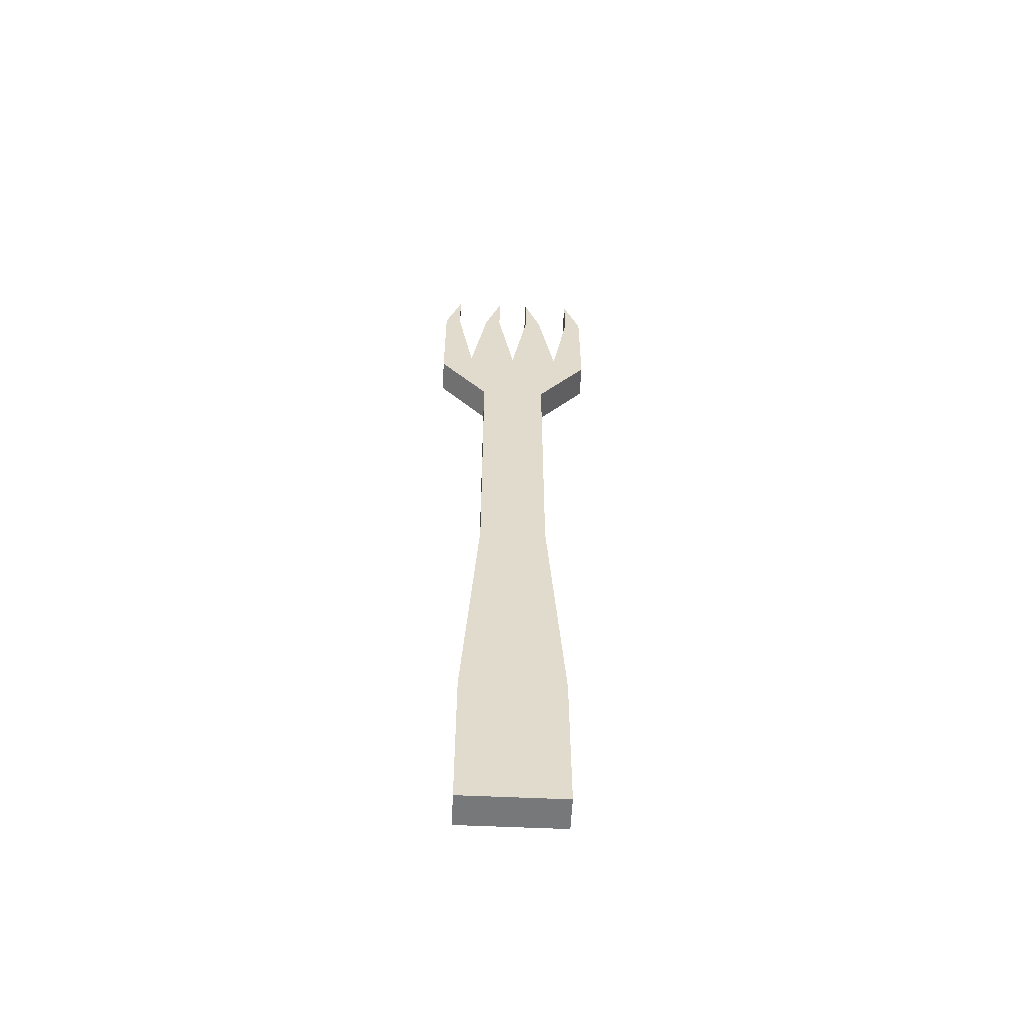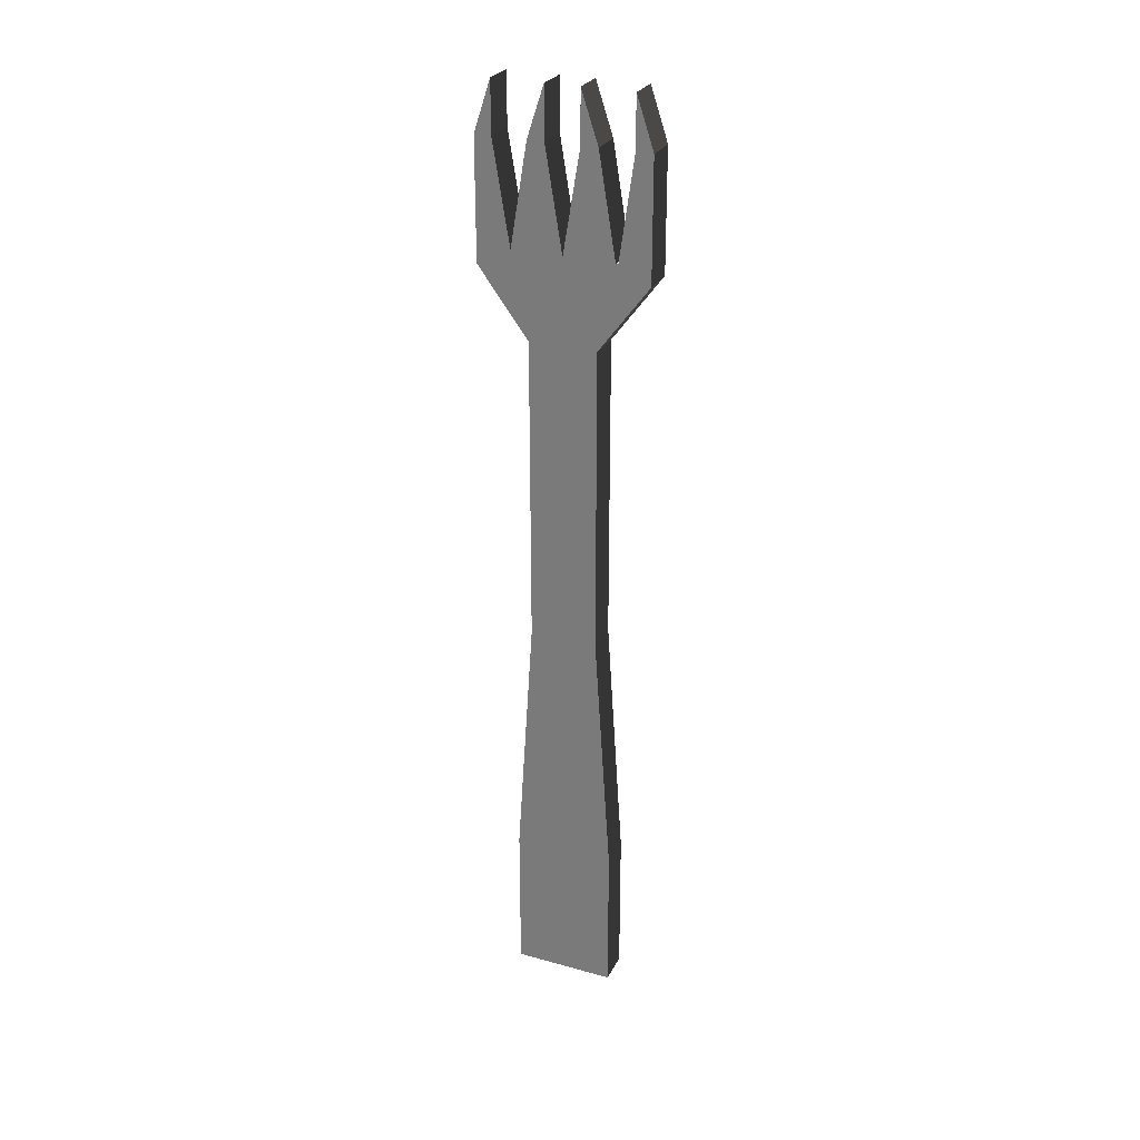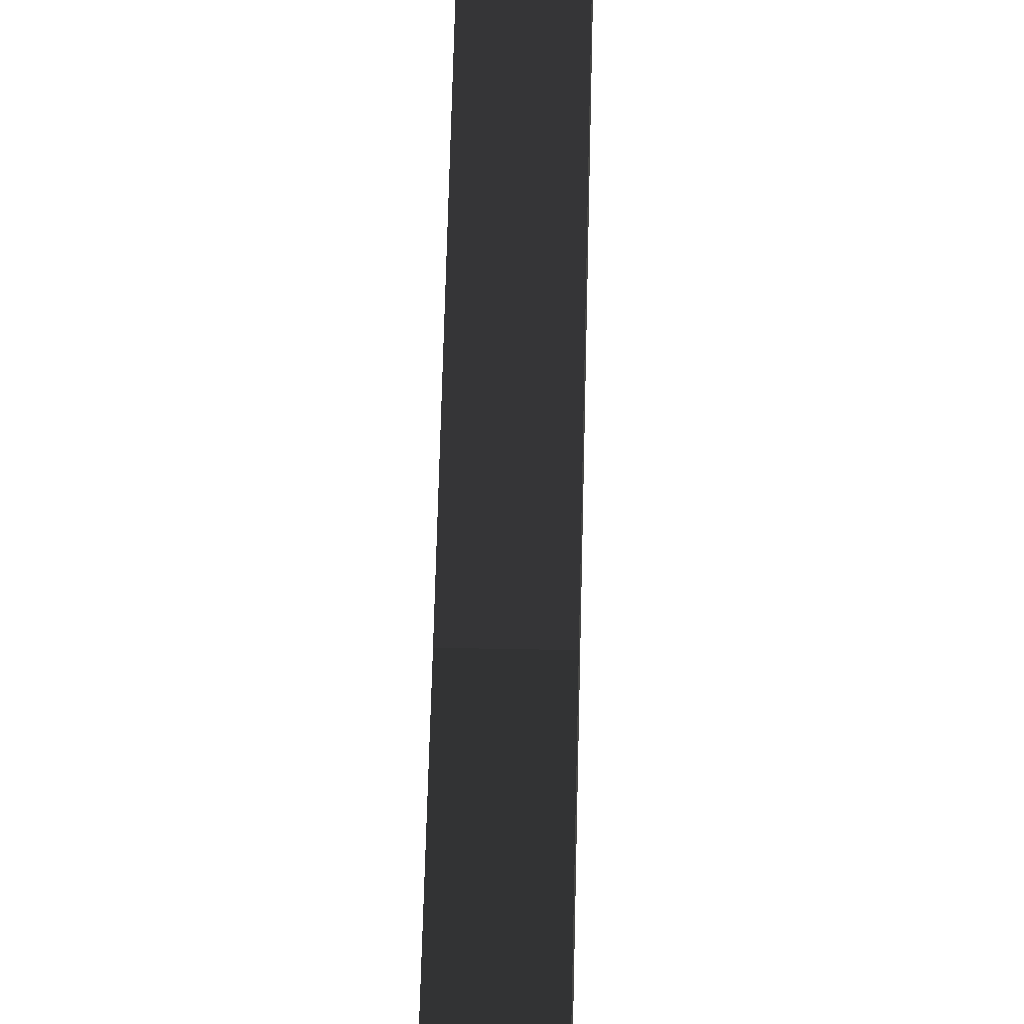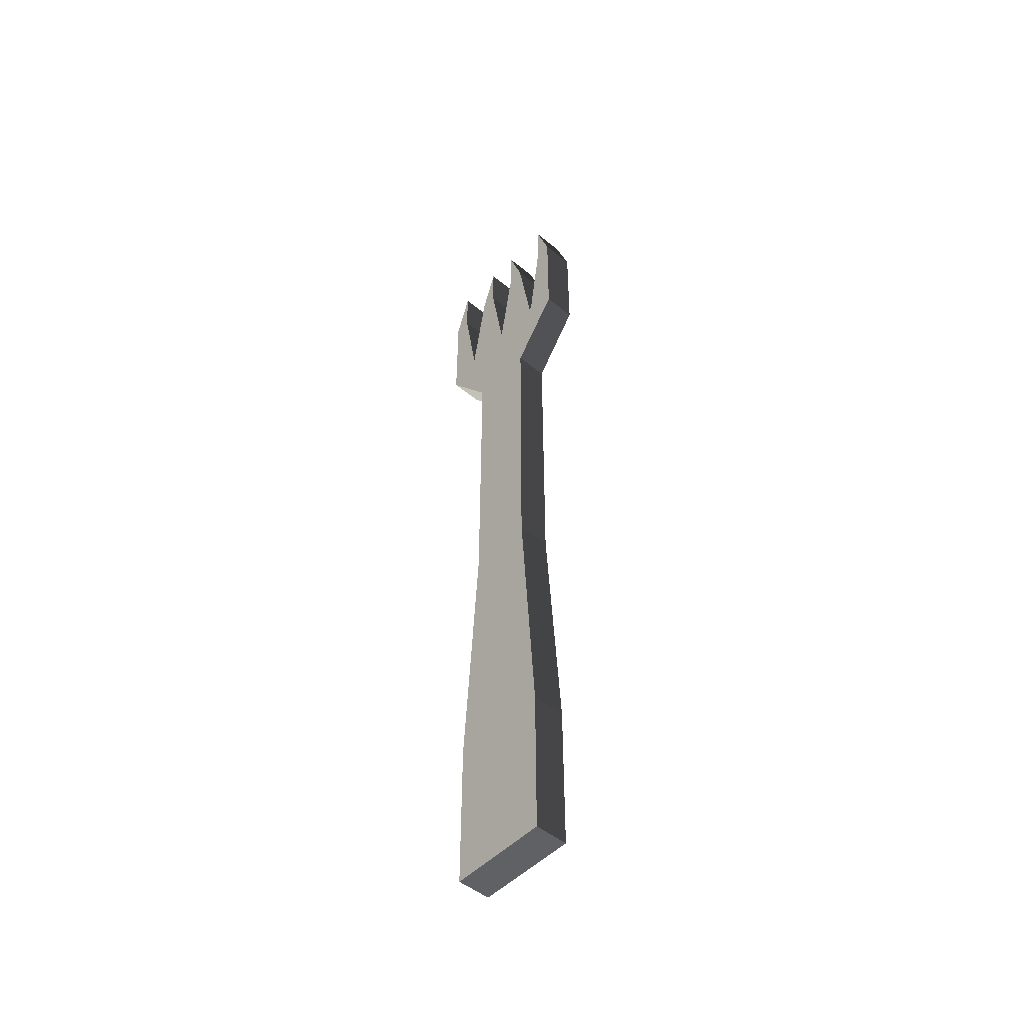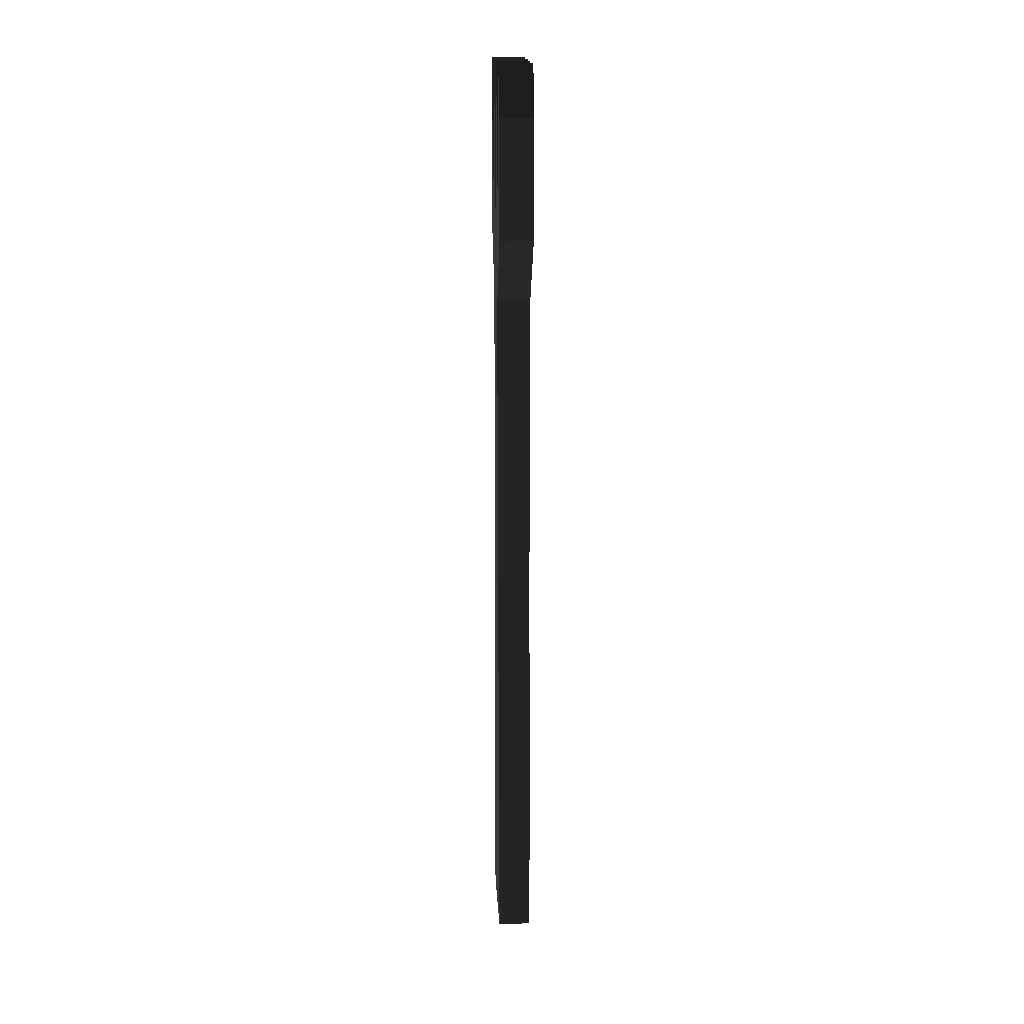
<metadata>
{"format":"obj","ext":"obj","renderer":"f3d","projection":"perspective","resolution":1024,"background":"white","views":[{"elev":-57.4,"azim":87.3,"up":"+Y"},{"elev":27.6,"azim":-67.1,"up":"+Y"},{"elev":51.4,"azim":1.2,"up":"+Z"},{"elev":-49.8,"azim":-41.8,"up":"+Y"},{"elev":17.2,"azim":-3.1,"up":"+Y"}]}
</metadata>
<code>
o fork
v -0.25 2.75 0.5
v 0.25 2.75 0.5
v 0.25 -1 0.75
v -0.25 -1 0.75
v -0.25 2.75 -0.5
v 0.25 2.75 -0.5
v 0.25 -1 -0.75
v -0.25 -1 -0.75
v -0.25 -3.25 0.75
v 0.25 -3.25 0.75
v 0.25 -3.25 -0.75
v -0.25 -3.25 -0.75
v -0.25 7.25 -0.5
v 0.25 7.25 -0.5
v 0.25 7.25 0.5
v -0.25 7.25 0.5
v -0.25 8.25 -1.25
v 0.25 8.25 -1.25
v 0.25 8.25 1.25
v -0.25 8.25 1.25
v -0.25 8.5 -1.25
v 0.25 8.5 -1.25
v 0.25 8.5 1.25
v -0.25 8.5 1.25
v -0.25 10 1.25
v 0.25 10 1.25
v 0.25 8.5 1.25
v -0.25 8.5 1.25
v -0.25 10 1
v 0.25 10 1
v 0.25 8.5 0.75
v -0.25 8.25 0.75
v -0.25 10.75 1
v 0.25 10.75 1
v 0.25 10.75 1
v -0.25 10.75 1
v -0.25 10 0.5
v 0.25 10 0.5
v 0.25 8.5 0.75
v -0.25 8.5 0.75
v -0.25 10 0.25
v 0.25 10 0.25
v 0.25 8.5 0
v -0.25 8.5 0
v -0.25 10.75 0.25
v 0.25 10.75 0.25
v 0.25 10.75 0.25
v -0.25 10.75 0.25
v -0.25 10 -1
v 0.25 10 -1
v 0.25 8.5 -0.75
v -0.25 8.5 -0.75
v -0.25 10 -1.25
v 0.25 10 -1.25
v 0.25 8.5 -1.25
v -0.25 8.5 -1.25
v -0.25 10.75 -1
v 0.25 10.75 -1
v 0.25 10.75 -1
v -0.25 10.75 -1
v -0.25 10 -0.25
v 0.25 10 -0.25
v 0.25 8.5 0
v -0.25 8.5 0
v -0.25 10 -0.5
v 0.25 10 -0.5
v 0.25 8.5 -0.75
v -0.25 8.5 -0.75
v -0.25 10.75 -0.25
v 0.25 10.75 -0.25
v 0.25 10.75 -0.25
v -0.25 10.75 -0.25
f 4 3 2 1
f 7 8 5 6
f 8 4 1 5
f 3 7 6 2
f 10 3 4 9
f 11 7 3 10
f 12 8 7 11
f 9 4 8 12
f 12 11 10 9
f 14 6 5 13
f 15 2 6 14
f 16 1 2 15
f 13 5 1 16
f 18 14 13 17
f 19 15 14 18
f 20 16 15 19
f 17 13 16 20
f 22 18 17 21
f 23 19 18 22
f 24 20 19 23
f 21 17 20 24
f 24 23 22 21
f 28 27 26 25
f 31 32 29 30
f 32 28 25 29
f 27 31 30 26
f 32 31 27 28
f 34 30 29 33
f 35 26 30 34
f 36 25 26 35
f 33 29 25 36
f 36 35 34 33
f 40 39 38 37
f 43 44 41 42
f 44 40 37 41
f 39 43 42 38
f 44 43 39 40
f 46 42 41 45
f 47 38 42 46
f 48 37 38 47
f 45 41 37 48
f 48 47 46 45
f 52 51 50 49
f 55 56 53 54
f 56 52 49 53
f 51 55 54 50
f 56 55 51 52
f 58 54 53 57
f 59 50 54 58
f 60 49 50 59
f 57 53 49 60
f 60 59 58 57
f 64 63 62 61
f 67 68 65 66
f 68 64 61 65
f 63 67 66 62
f 68 67 63 64
f 70 66 65 69
f 71 62 66 70
f 72 61 62 71
f 69 65 61 72
f 72 71 70 69

</code>
